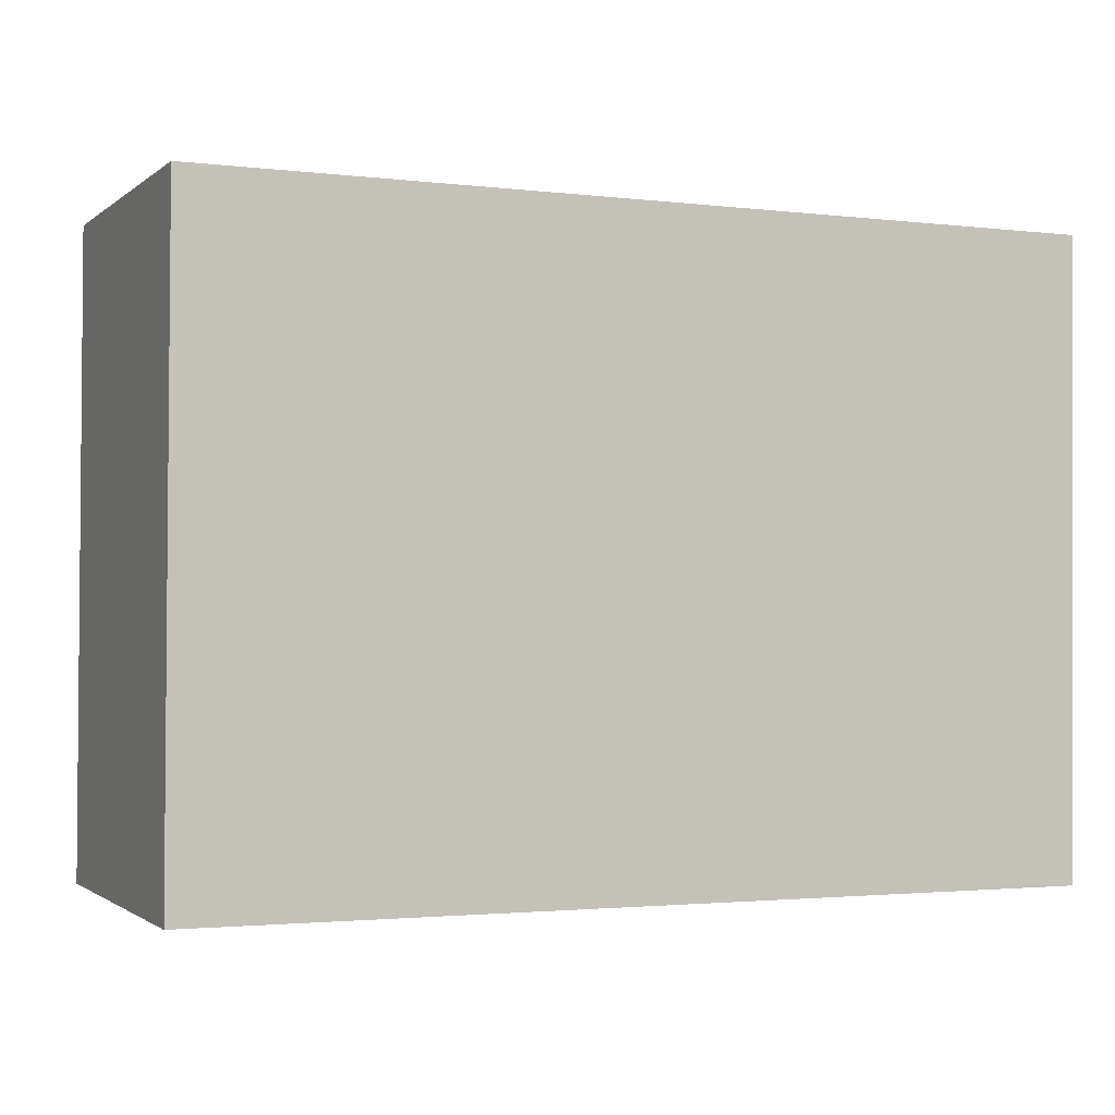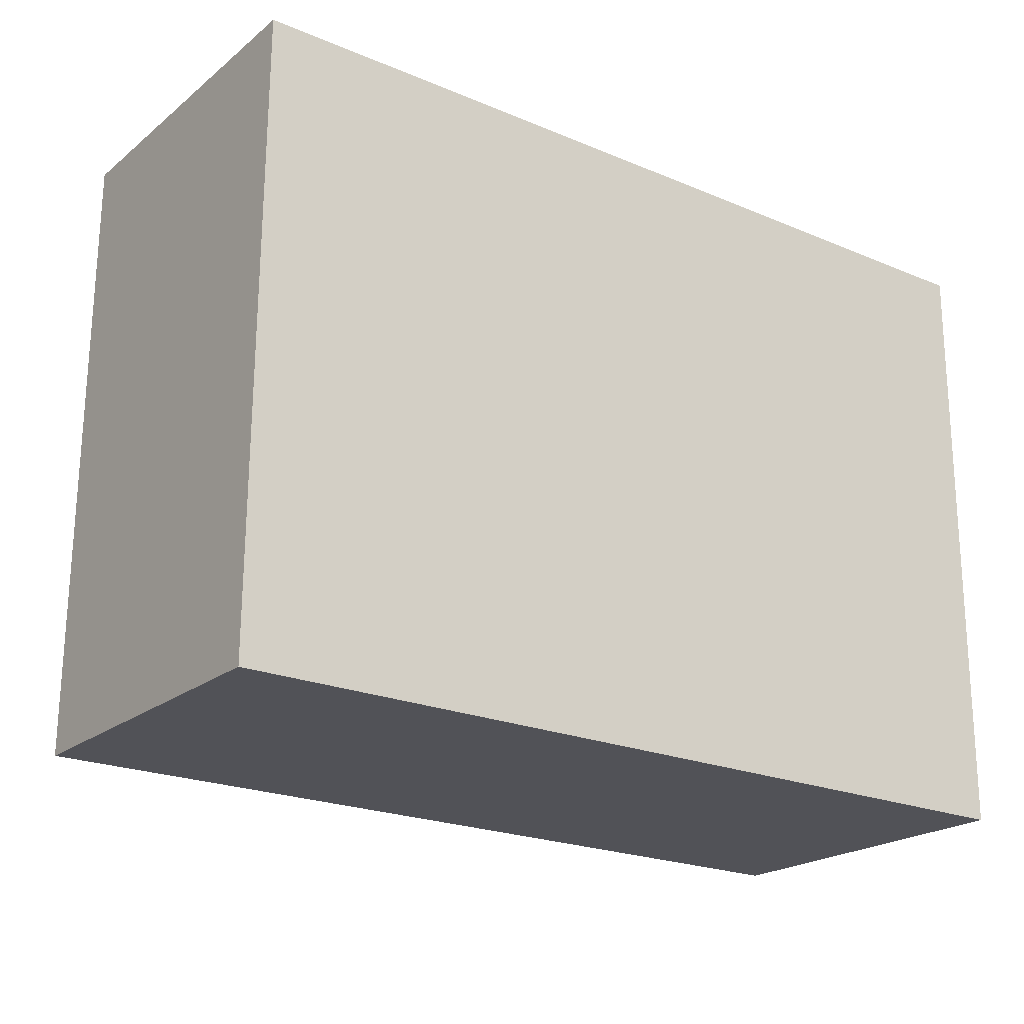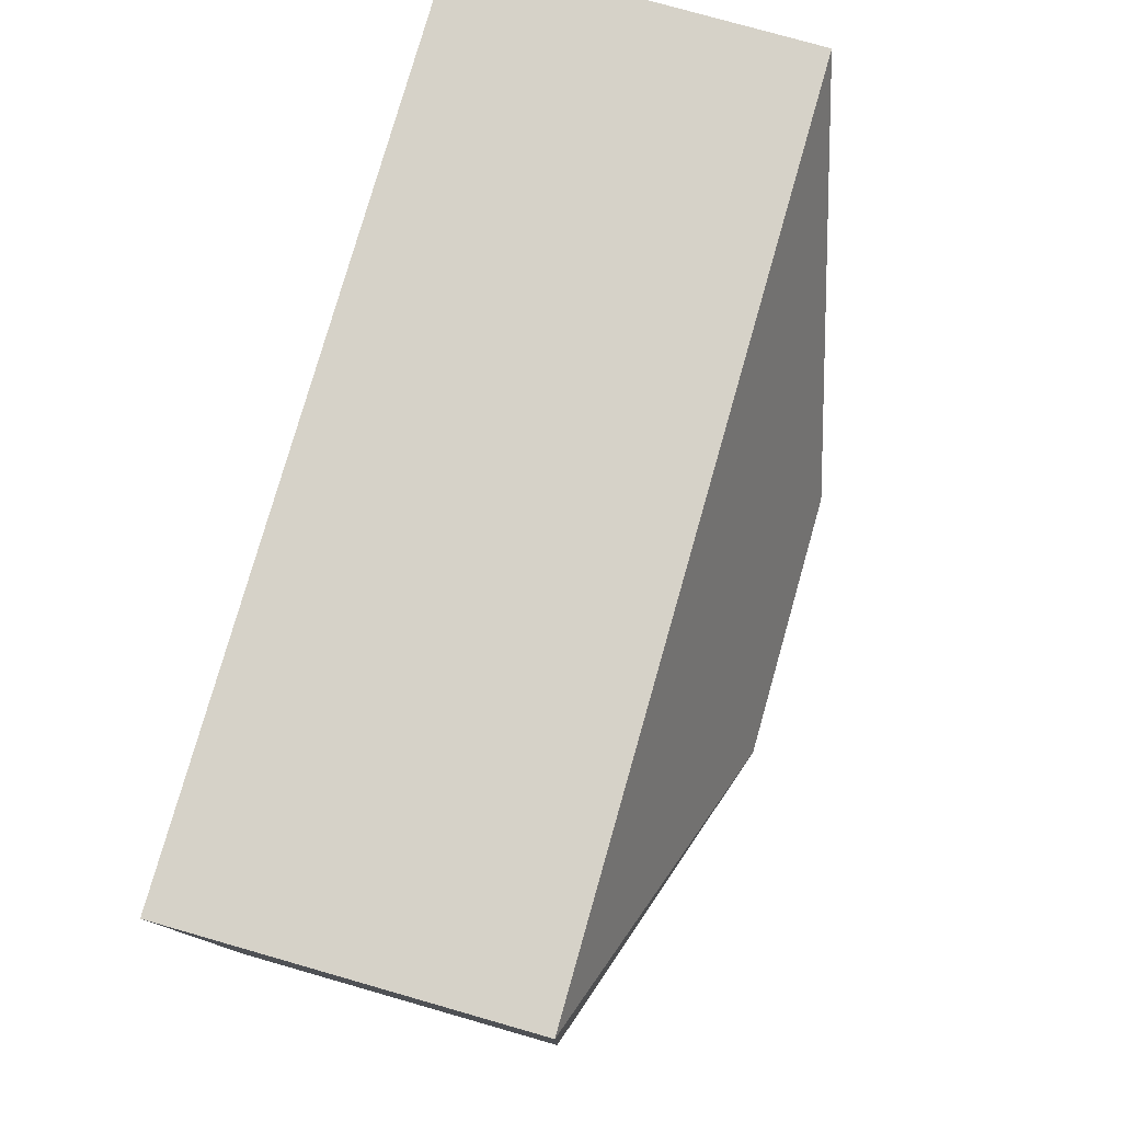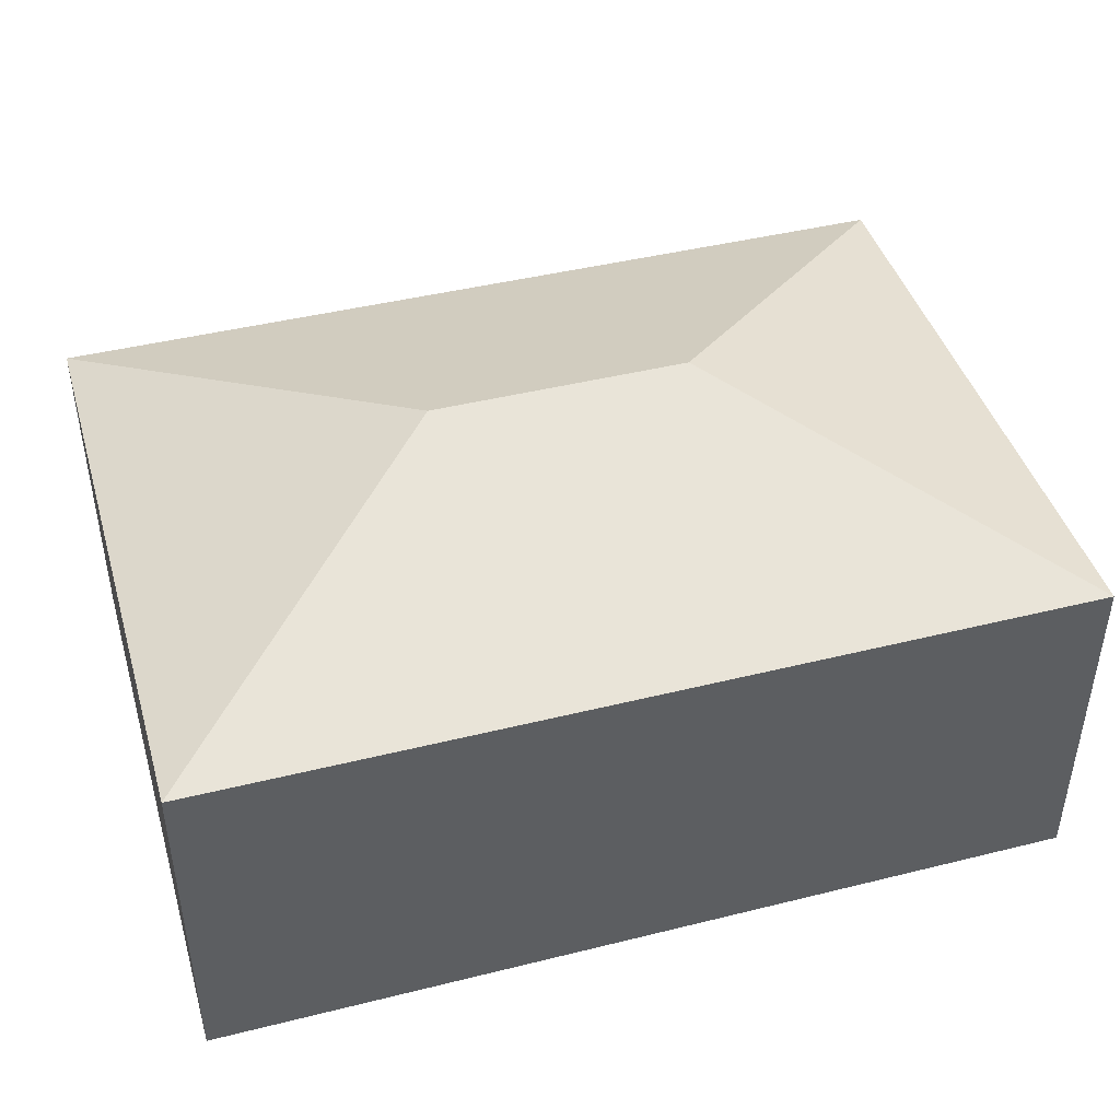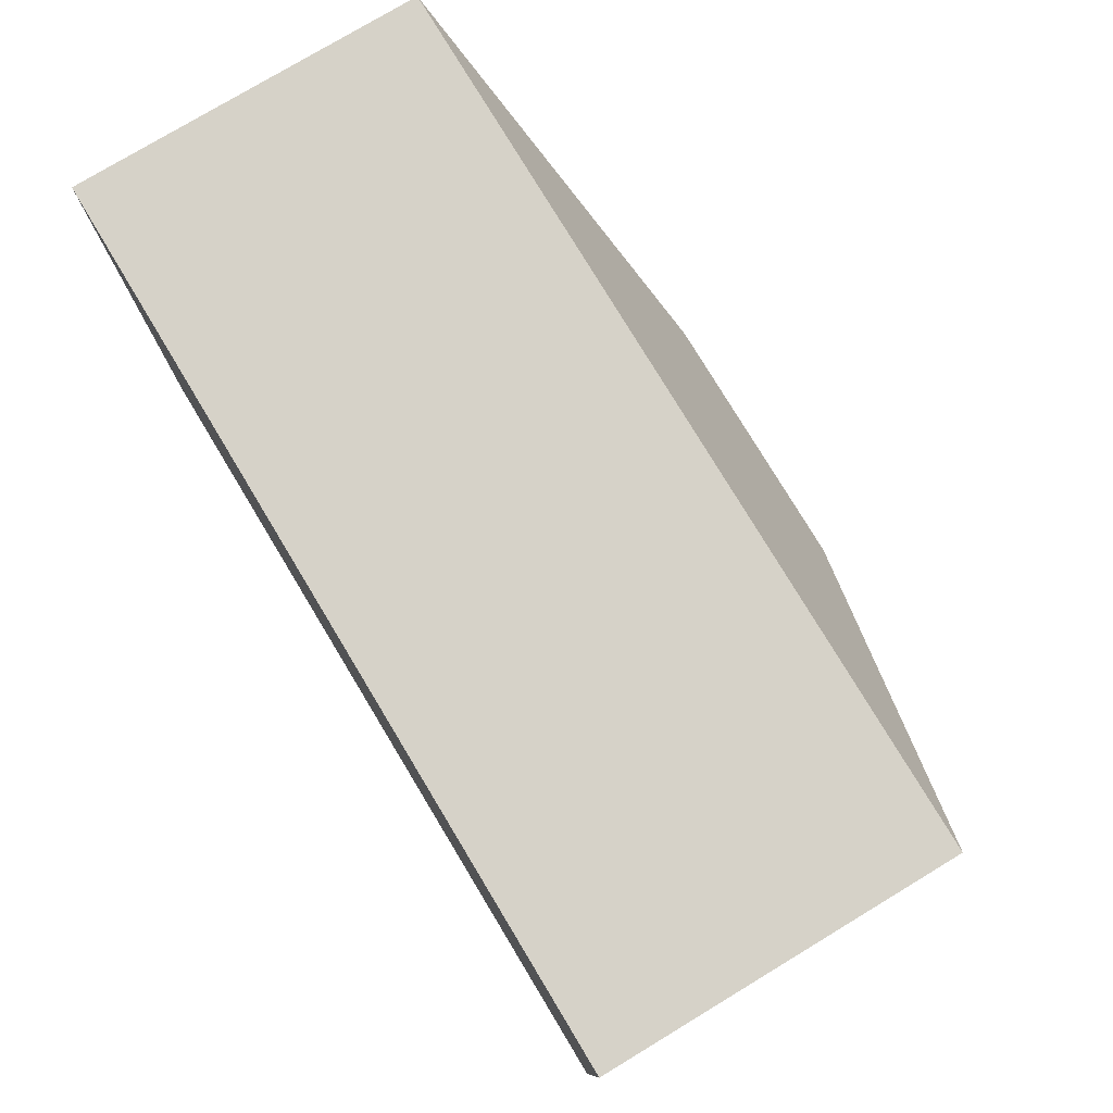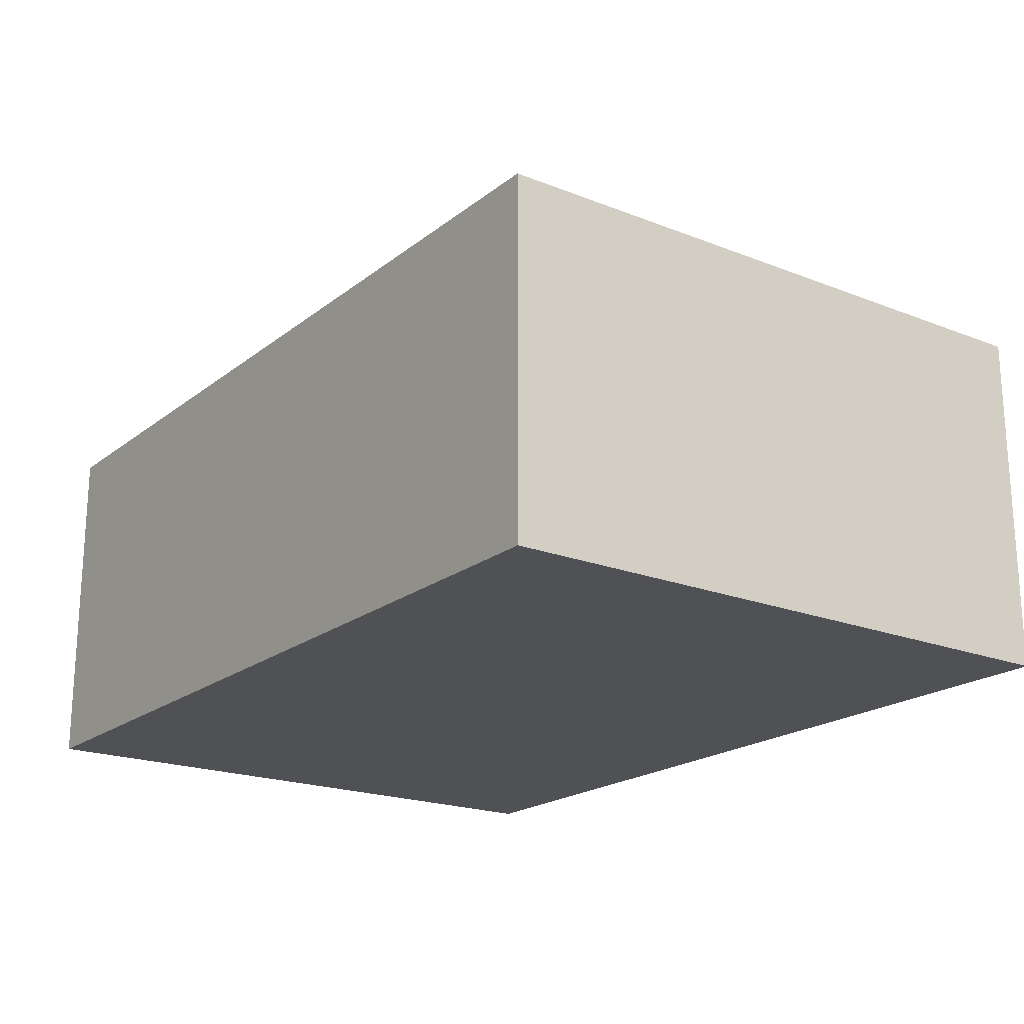
<metadata>
{"format":"obj","ext":"obj","renderer":"f3d","projection":"perspective","resolution":1024,"background":"white","views":[{"elev":-1.3,"azim":-23.1,"up":"+Z"},{"elev":-21.4,"azim":-36.2,"up":"+Z"},{"elev":77.6,"azim":105.9,"up":"+Z"},{"elev":43.6,"azim":164.0,"up":"+Y"},{"elev":77.5,"azim":58.9,"up":"+Z"},{"elev":-20.1,"azim":-125.5,"up":"+Y"}]}
</metadata>
<code>
v  2.937 2.333 1.588
v  0.018 1.788 3.209
v  4.55 1.788 3.184
v  1.614 2.333 1.596
v  0 1.788 1.095e-16
v  4.532 1.788 -0.025
v  0 0 0
v  0.018 -1.965e-16 3.209
v  4.55 -1.95e-16 3.184
v  4.532 1.531e-18 -0.025
g defaultobject
f 1 2 3
f 2 1 4
f 4 5 2
f 1 3 6
f 4 6 5
f 6 4 1
f 7 2 5
f 2 7 8
f 8 3 2
f 3 8 9
f 9 6 3
f 6 9 10
f 10 5 6
f 5 10 7
f 10 8 7
f 8 10 9

</code>
